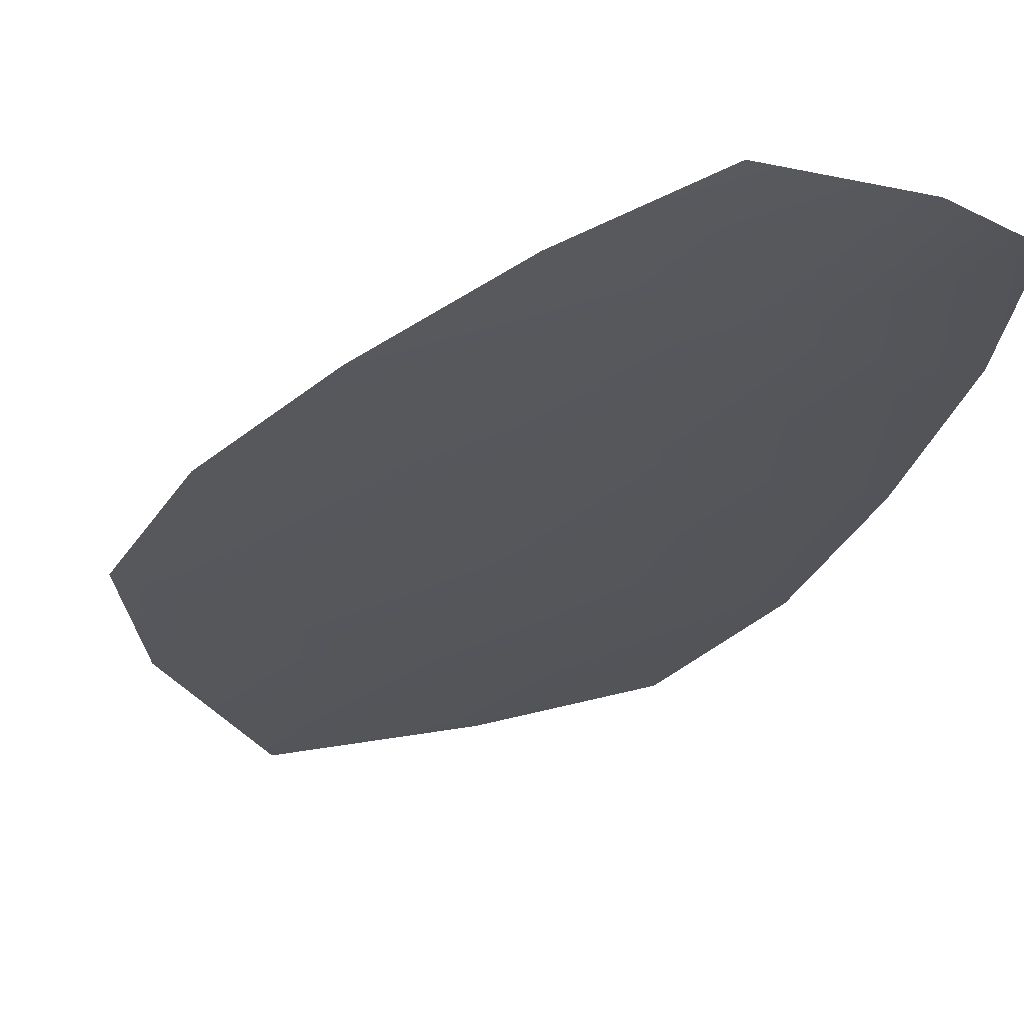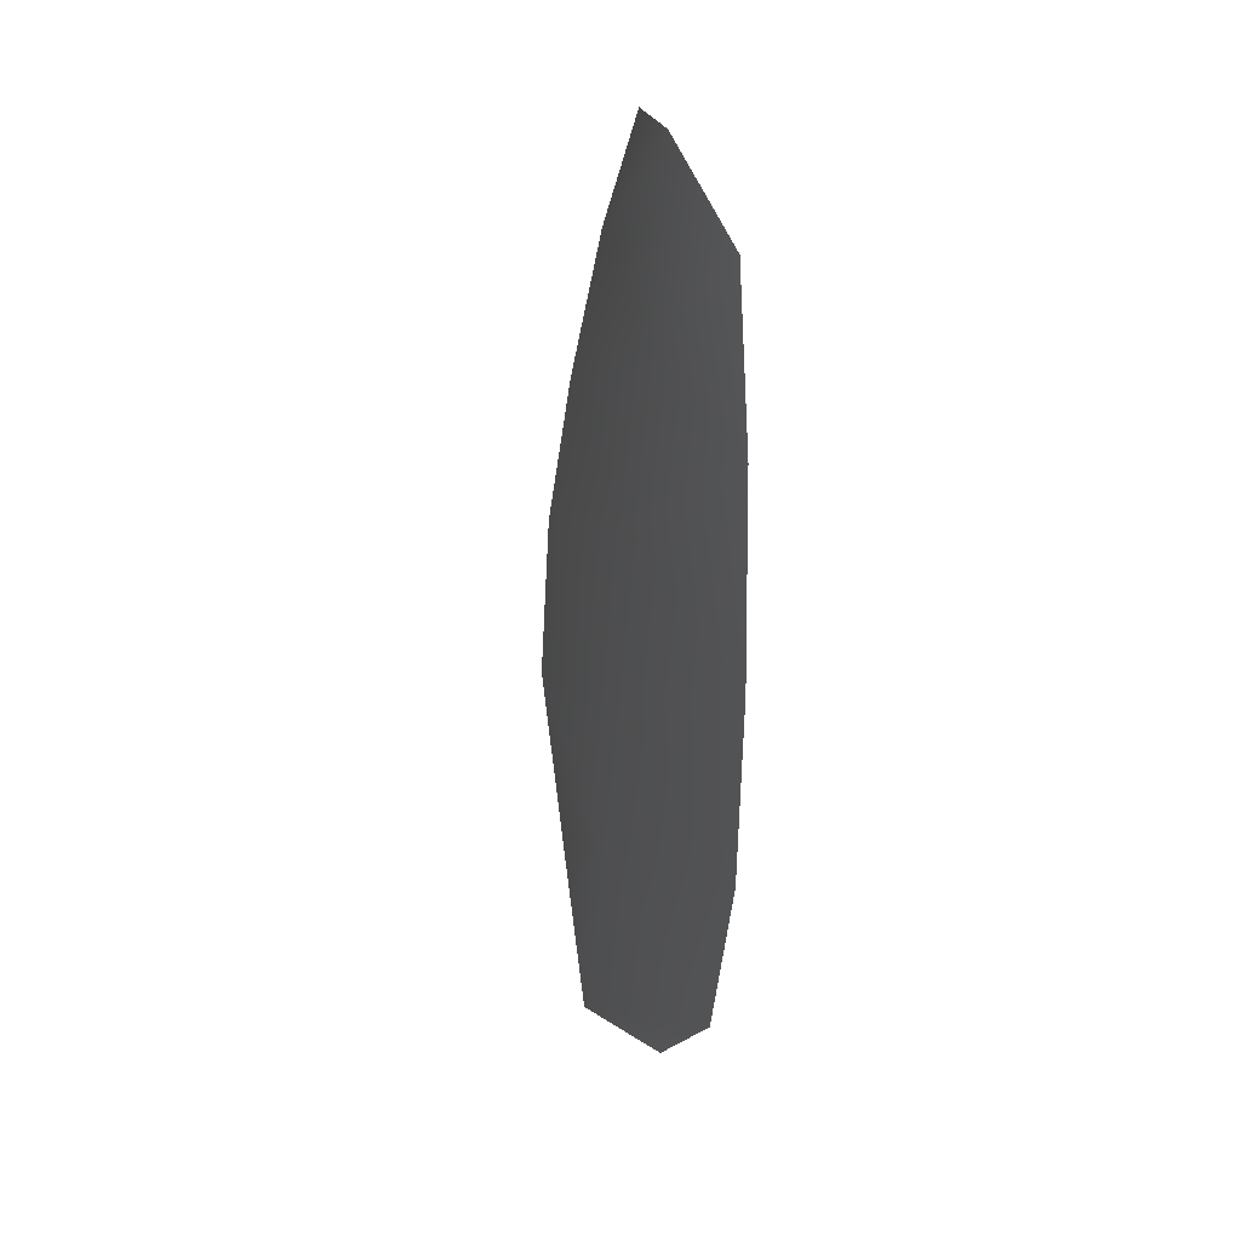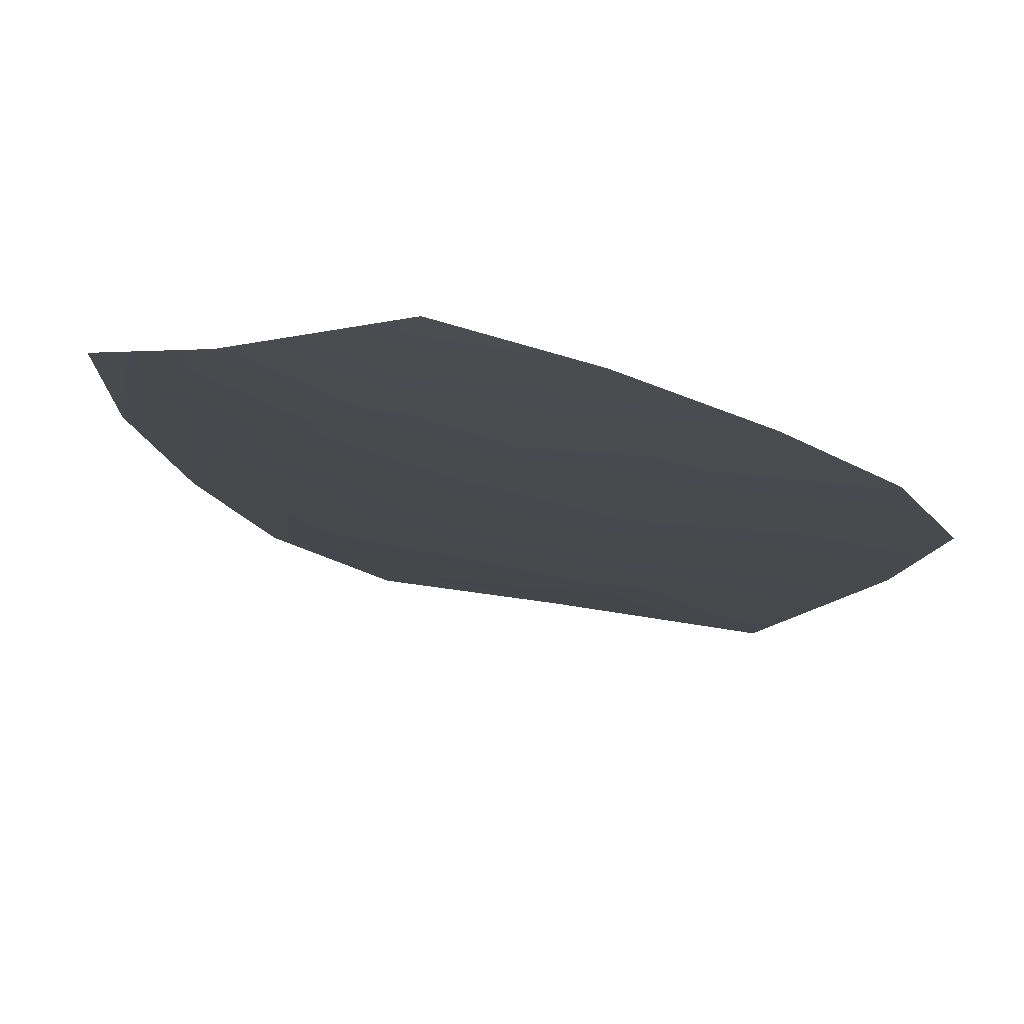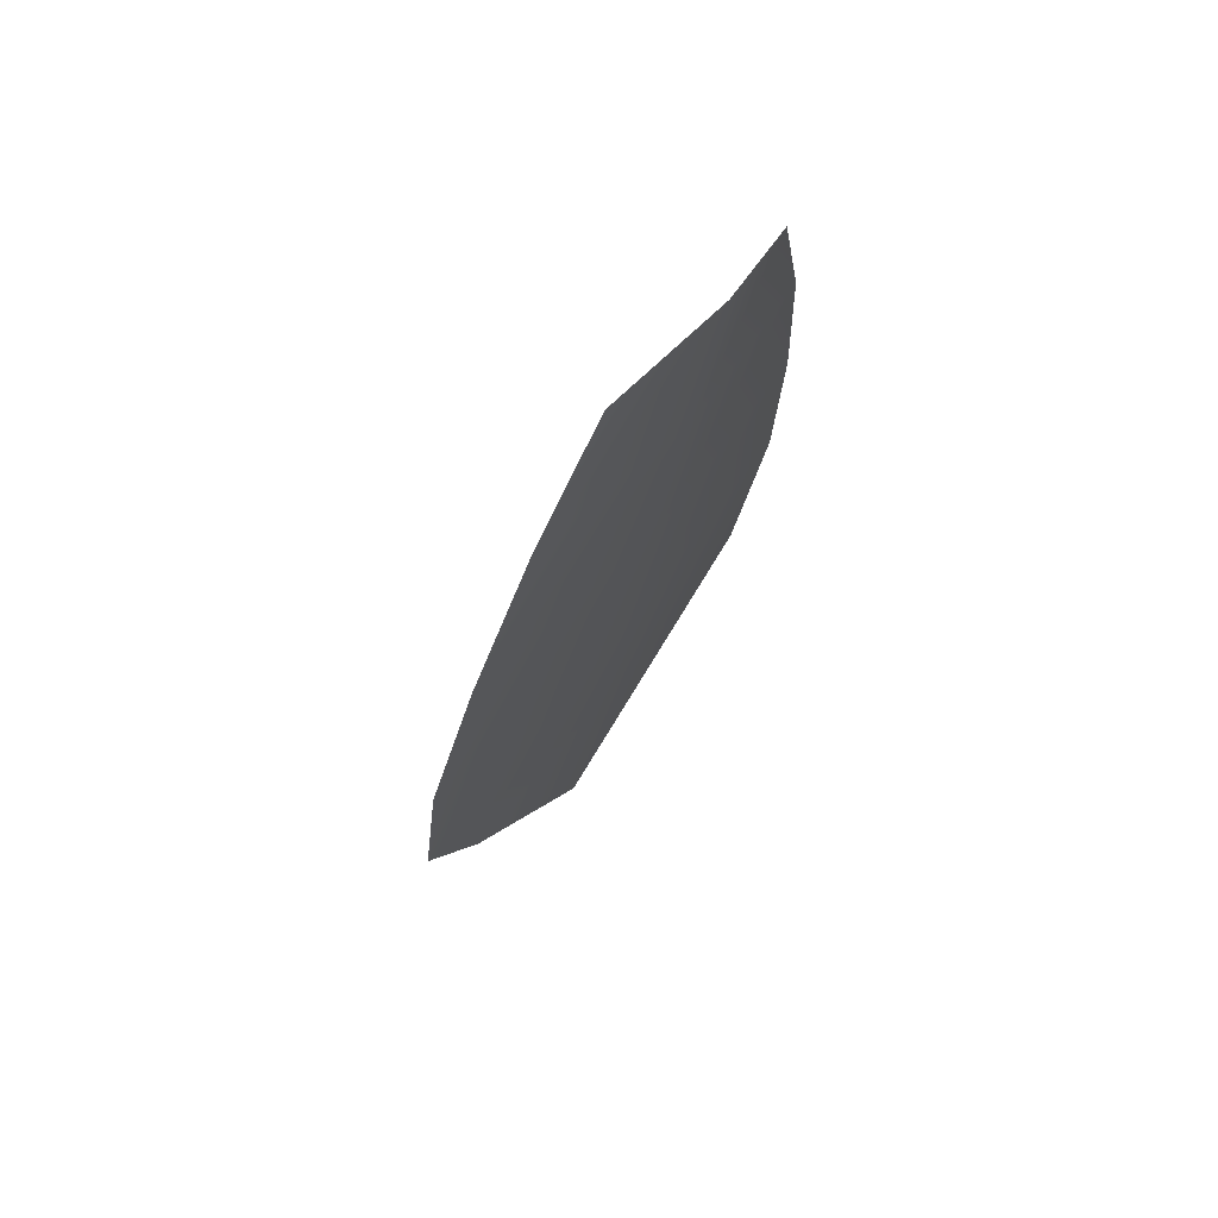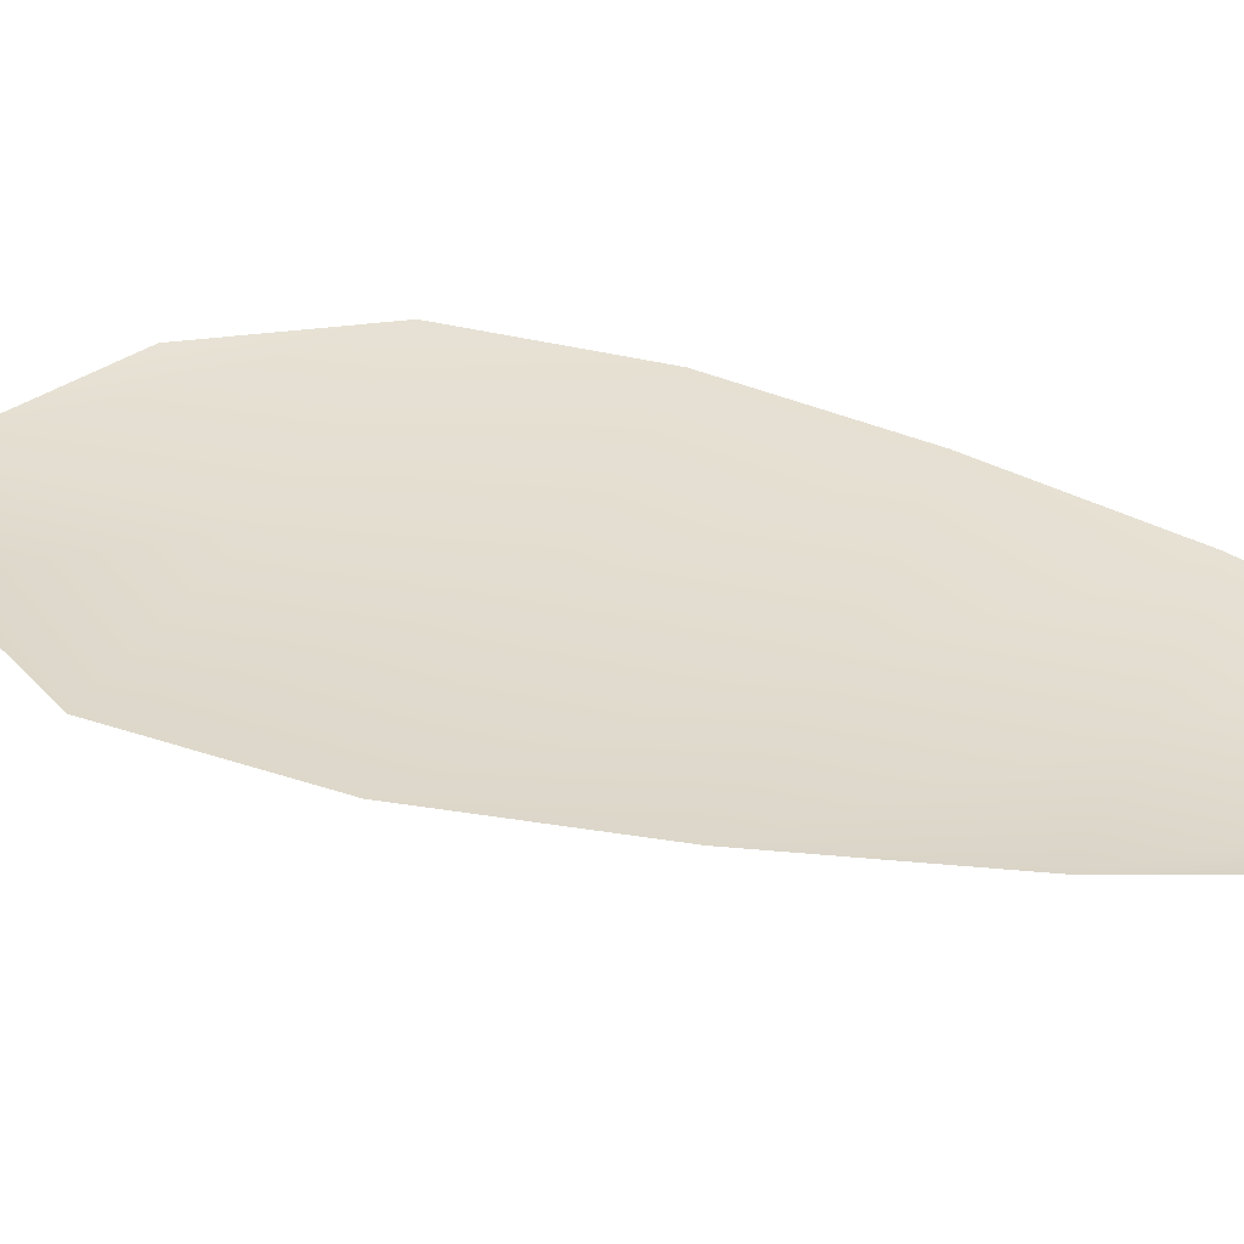
<metadata>
{"format":"obj","ext":"obj","renderer":"f3d","projection":"perspective","resolution":1024,"background":"white","views":[{"elev":-25.9,"azim":164.2,"up":"+Z"},{"elev":30.6,"azim":-109.9,"up":"+Y"},{"elev":-12.0,"azim":-146.5,"up":"+Z"},{"elev":74.3,"azim":129.9,"up":"+Y"},{"elev":35.3,"azim":123.4,"up":"+Z"}]}
</metadata>
<code>
o feather_flight_tertiary_050.001
v -0.2386 0.05686 0.02025
v -0.2403 0.05652 0.02025
v -0.2369 0.05004 0.02022
v -0.2392 0.04957 0.02022
v -0.2395 0.05704 0.02009
v -0.2379 0.04903 0.02005
v -0.2379 0.05579 0.02024
v -0.2372 0.05436 0.02024
v -0.2366 0.05289 0.02023
v -0.2364 0.05135 0.02023
v -0.2402 0.05059 0.02022
v -0.2406 0.05209 0.02023
v -0.2406 0.05366 0.02023
v -0.2405 0.05526 0.02024
v -0.2392 0.05552 0.02008
v -0.2389 0.05401 0.02008
v -0.2386 0.05249 0.02007
v -0.2383 0.05097 0.02006
f 18 10 3 6
f 11 18 6 4
f 5 1 7 15
f 15 7 8 16
f 16 8 9 17
f 17 9 10 18
f 2 5 15 14
f 14 15 16 13
f 13 16 17 12
f 12 17 18 11

</code>
